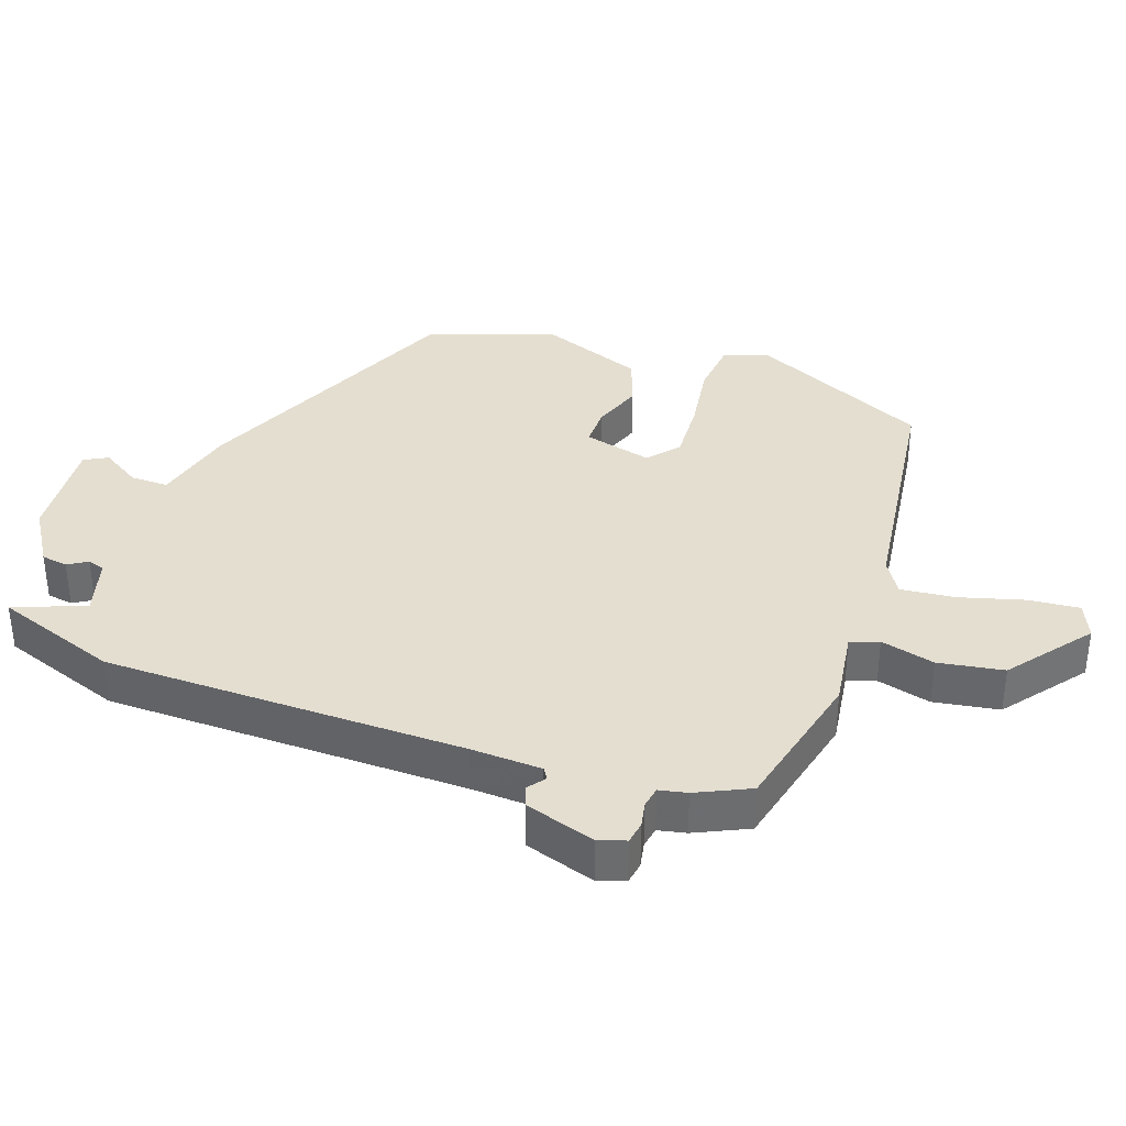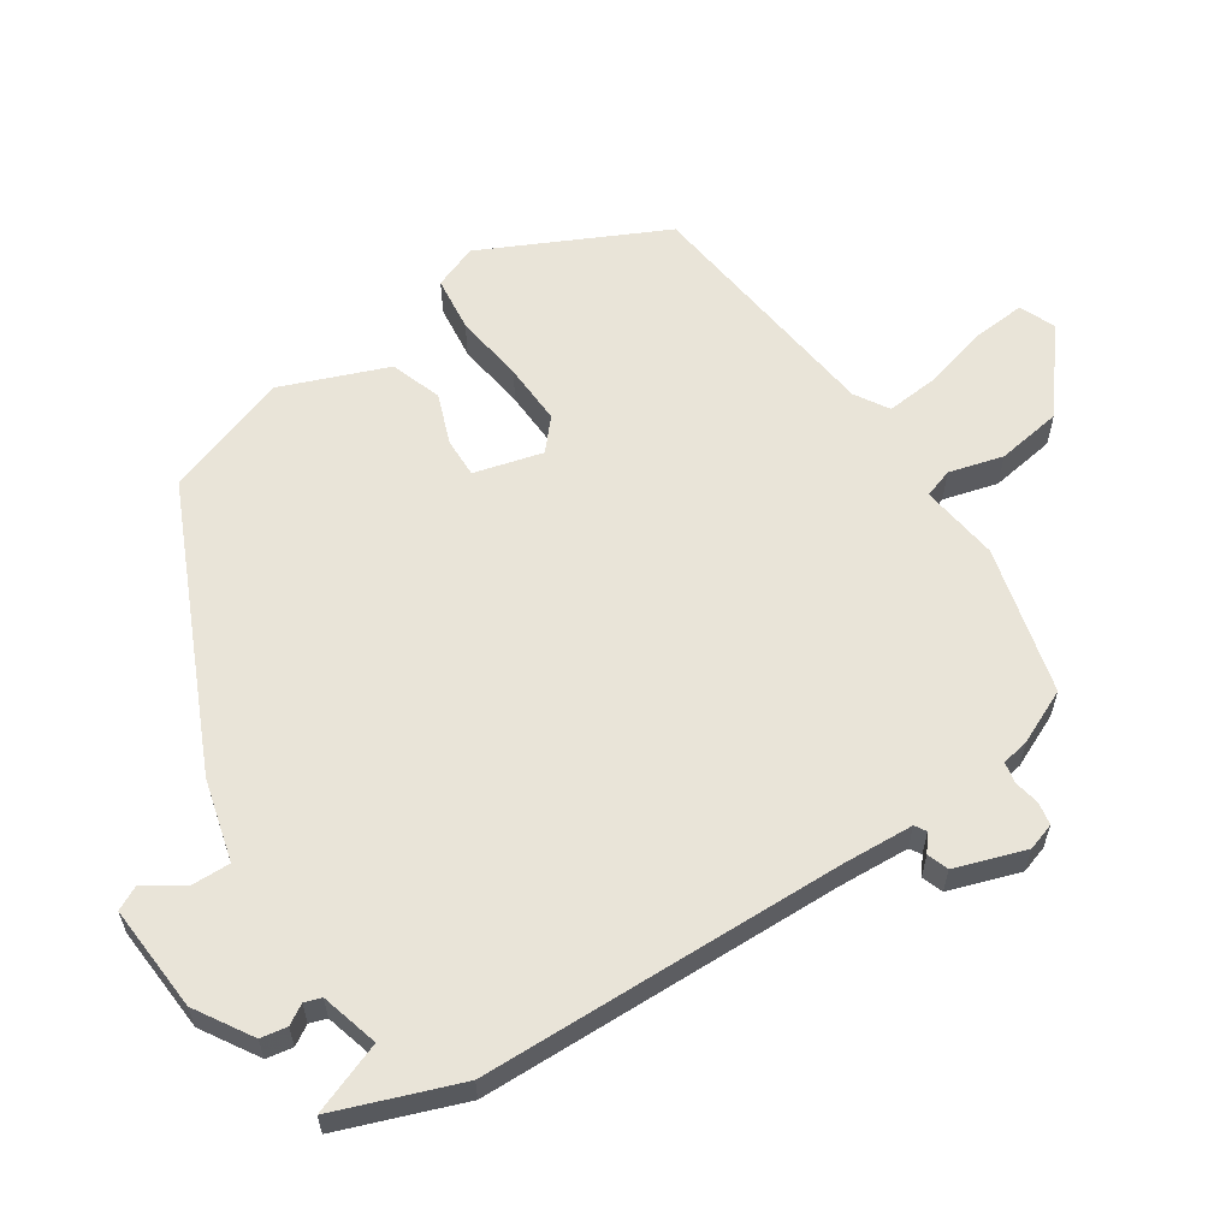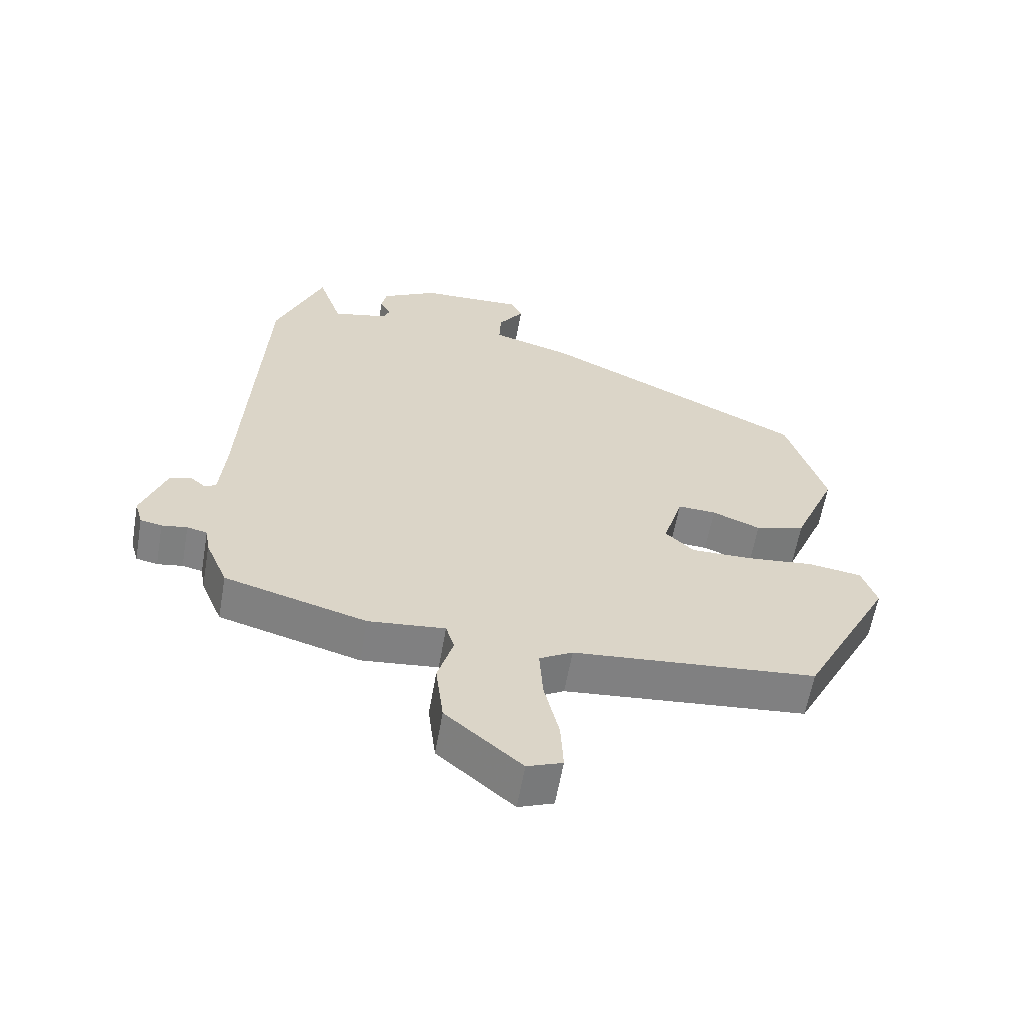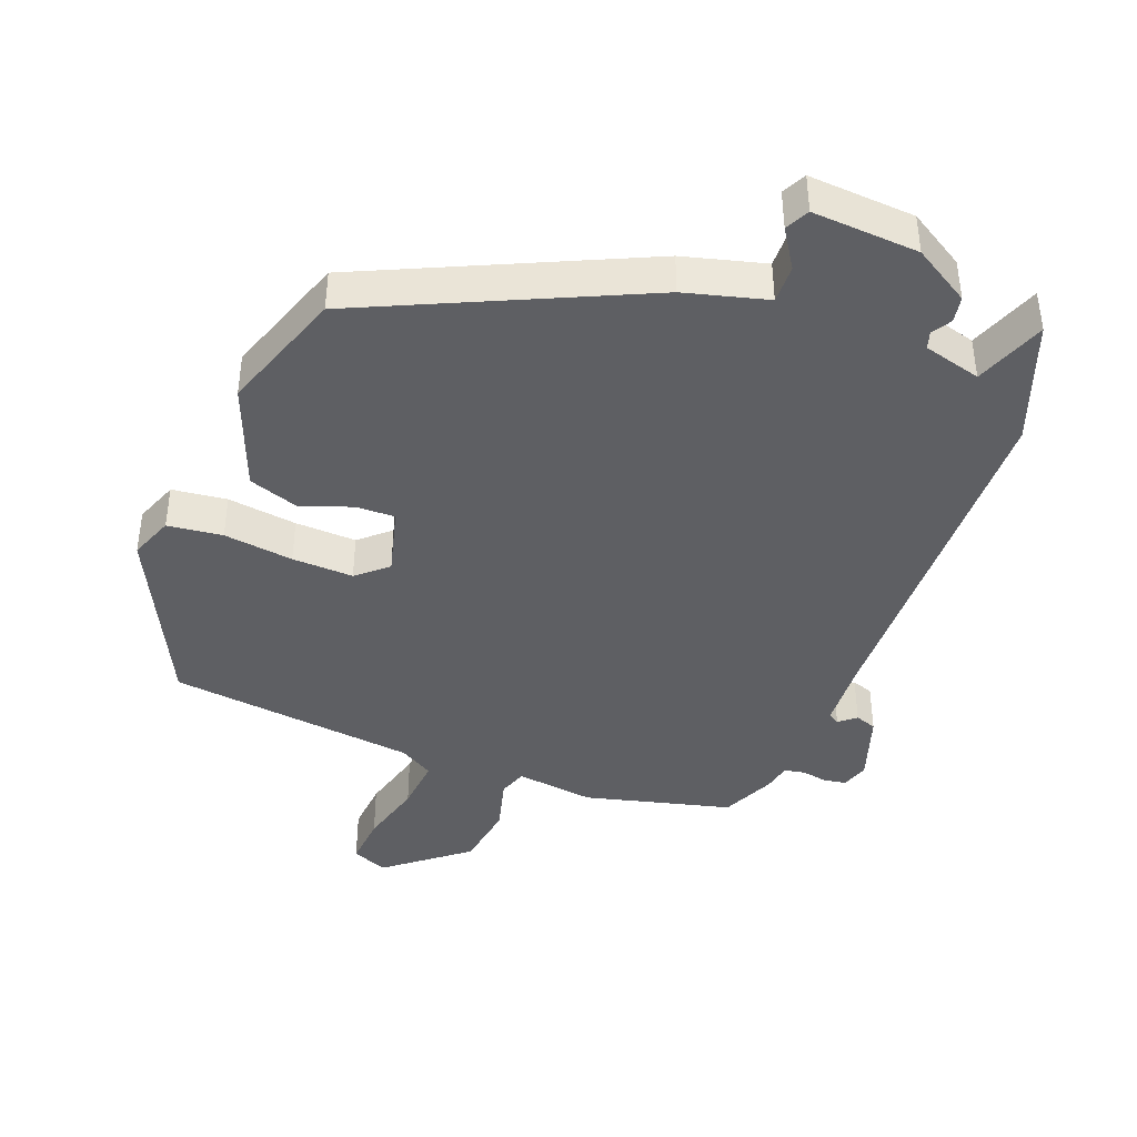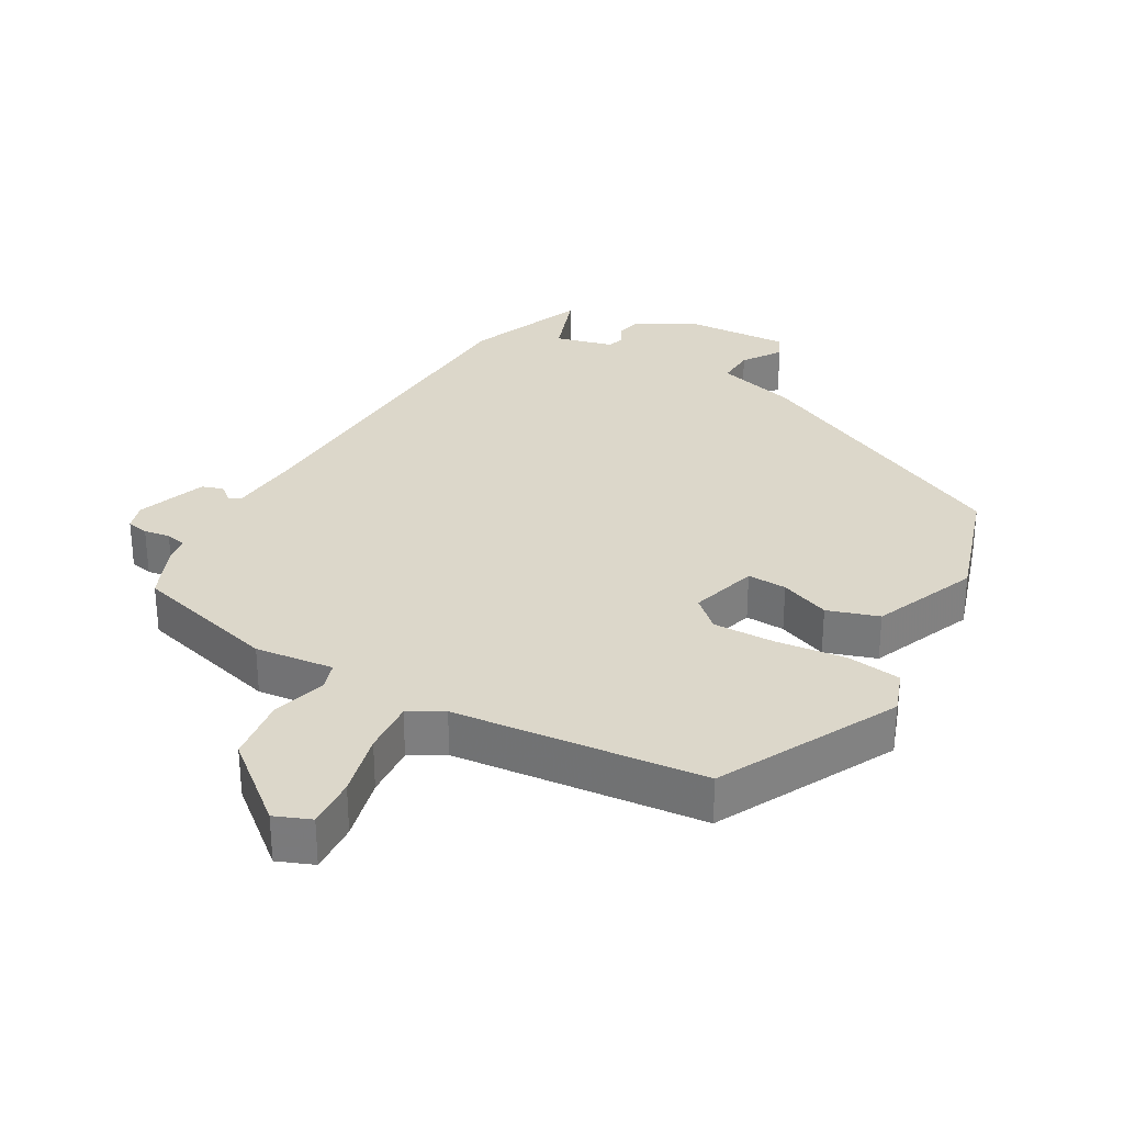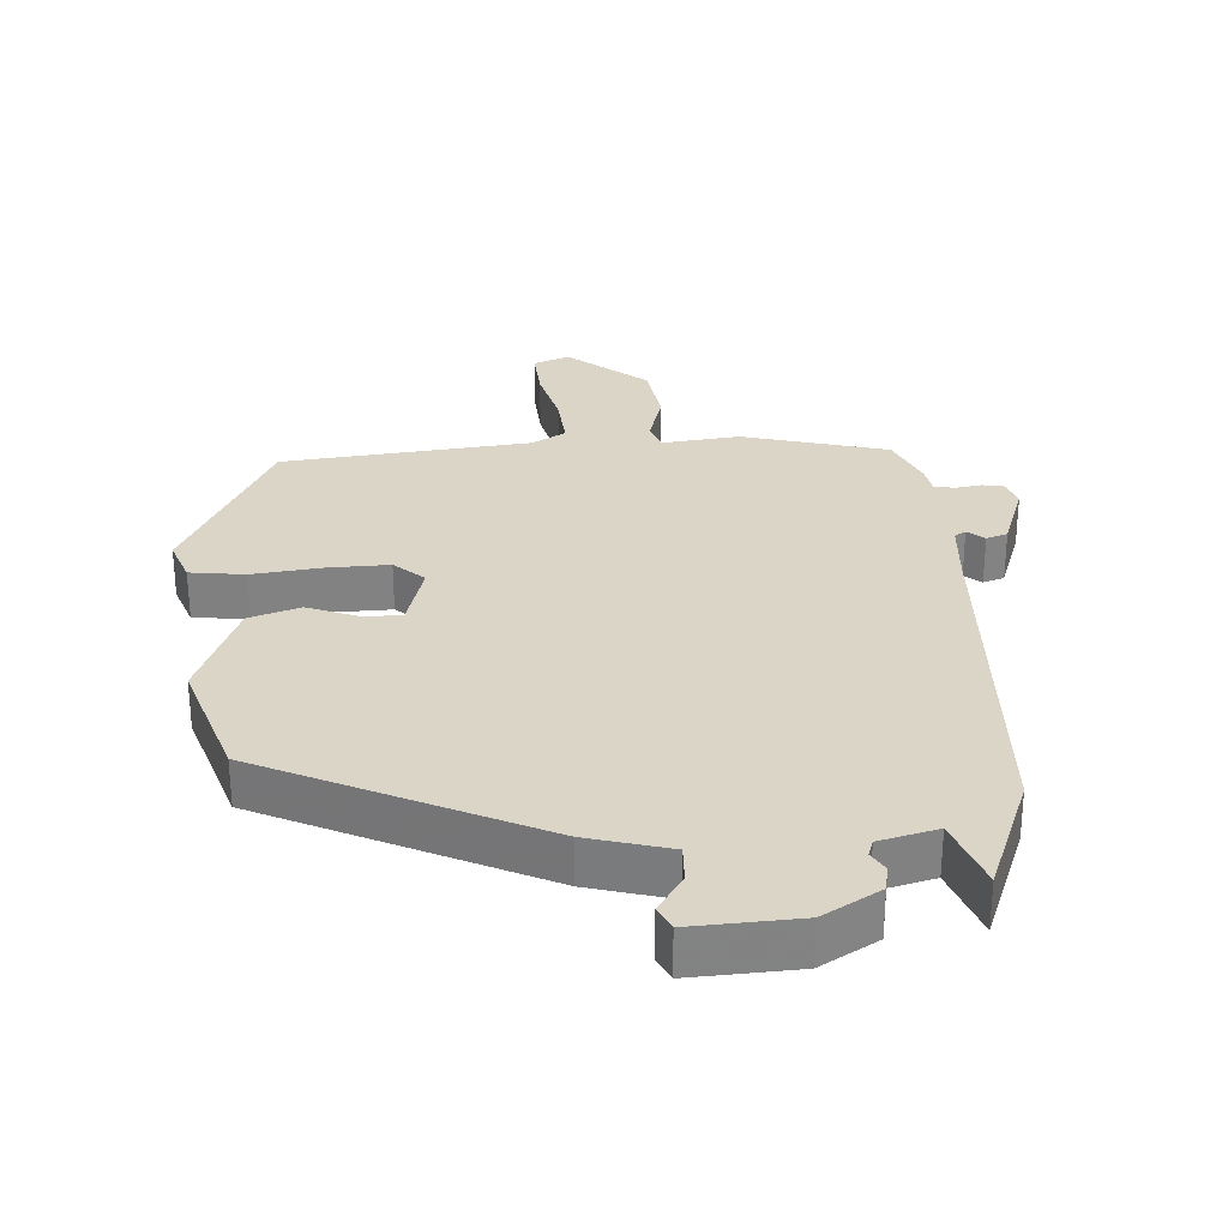
<metadata>
{"format":"obj","ext":"obj","renderer":"f3d","projection":"perspective","resolution":1024,"background":"white","views":[{"elev":36.4,"azim":107.0,"up":"+Y"},{"elev":60.4,"azim":54.9,"up":"+Y"},{"elev":-60.7,"azim":170.1,"up":"+Z"},{"elev":-41.7,"azim":-22.6,"up":"+Y"},{"elev":30.6,"azim":-150.9,"up":"+Y"},{"elev":29.5,"azim":-4.5,"up":"+Y"}]}
</metadata>
<code>
v 0.505 0.07 -0.45
v 0.287 0.07 -0.512
v 0.169 0.07 -0.5
v 0.156 0.07 -0.543
v 0.18 0.07 -0.623
v 0.168 0.07 -0.721
v 0.051 0.07 -0.82
v -0.003 0.07 -0.799
v 0.001 0.07 -0.722
v 0.024 0.07 -0.625
v 0.029 0.07 -0.544
v -0.022 0.07 -0.515
v -0.396 0.07 -0.481
v -0.534 0.07 -0.217
v -0.511 0.07 -0.151
v -0.429 0.07 -0.139
v -0.324 0.07 -0.15
v -0.232 0.07 -0.151
v -0.188 0.07 -0.11
v -0.218 0.07 -0.009
v -0.277 0.07 -0.012
v -0.351 0.07 -0.042
v -0.428 0.07 -0.018
v -0.494 0.07 0.138
v -0.435 0.07 0.327
v -0.028 0.07 0.528
v 0.094 0.07 0.564
v 0.091 0.07 0.621
v 0.052 0.07 0.678
v 0.069 0.07 0.714
v 0.229 0.07 0.708
v 0.315 0.07 0.659
v 0.323 0.07 0.62
v 0.306 0.07 0.59
v 0.315 0.07 0.565
v 0.402 0.07 0.544
v 0.439 0.07 0.652
v 0.512 0.07 0.471
v 0.54 0.07 -0.07
v 0.549 0.07 -0.175
v 0.566 0.07 -0.185
v 0.591 0.07 -0.164
v 0.623 0.07 -0.174
v 0.661 0.07 -0.278
v 0.649 0.07 -0.319
v 0.616 0.07 -0.326
v 0.577 0.07 -0.32
v 0.546 0.07 -0.327
v 0.539 0.07 -0.369
v 0.505 0 -0.45
v 0.287 0 -0.512
v 0.169 0 -0.5
v 0.156 0 -0.543
v 0.18 0 -0.623
v 0.168 0 -0.721
v 0.051 0 -0.82
v -0.003 0 -0.799
v 0.001 0 -0.722
v 0.024 0 -0.625
v 0.029 0 -0.544
v -0.022 0 -0.515
v -0.396 0 -0.481
v -0.534 0 -0.217
v -0.511 0 -0.151
v -0.429 0 -0.139
v -0.324 0 -0.15
v -0.232 0 -0.151
v -0.188 0 -0.11
v -0.218 0 -0.009
v -0.277 0 -0.012
v -0.351 0 -0.042
v -0.428 0 -0.018
v -0.494 0 0.138
v -0.435 0 0.327
v -0.028 0 0.528
v 0.094 0 0.564
v 0.091 0 0.621
v 0.052 0 0.678
v 0.069 0 0.714
v 0.229 0 0.708
v 0.315 0 0.659
v 0.323 0 0.62
v 0.306 0 0.59
v 0.315 0 0.565
v 0.402 0 0.544
v 0.439 0 0.652
v 0.512 0 0.471
v 0.54 0 -0.07
v 0.549 0 -0.175
v 0.566 0 -0.185
v 0.591 0 -0.164
v 0.623 0 -0.174
v 0.661 0 -0.278
v 0.649 0 -0.319
v 0.616 0 -0.326
v 0.577 0 -0.32
v 0.546 0 -0.327
v 0.539 0 -0.369
f 48 49 1 2
f 44 45 46 47
f 44 47 48
f 41 42 43 44
f 40 41 44 48
f 39 40 48 2
f 36 37 38 39
f 35 36 39 2
f 31 32 33 34
f 28 29 30 31
f 27 28 31 34
f 21 22 23 24
f 20 21 24 25
f 14 15 16 17
f 12 13 14 17
f 11 12 17 18
f 7 8 9 10
f 7 10 11
f 4 5 6 7
f 3 4 7 11
f 34 35 2 3
f 20 25 26 27
f 19 20 27 34
f 3 11 18 19
f 3 19 34
f 51 50 98 97
f 96 95 94 93
f 97 96 93
f 93 92 91 90
f 97 93 90 89
f 51 97 89 88
f 88 87 86 85
f 51 88 85 84
f 83 82 81 80
f 80 79 78 77
f 83 80 77 76
f 73 72 71 70
f 74 73 70 69
f 66 65 64 63
f 66 63 62 61
f 67 66 61 60
f 59 58 57 56
f 60 59 56
f 56 55 54 53
f 60 56 53 52
f 52 51 84 83
f 76 75 74 69
f 83 76 69 68
f 68 67 60 52
f 83 68 52
f 1 50 51 2
f 2 51 52 3
f 3 52 53 4
f 4 53 54 5
f 5 54 55 6
f 6 55 56 7
f 7 56 57 8
f 8 57 58 9
f 9 58 59 10
f 10 59 60 11
f 11 60 61 12
f 12 61 62 13
f 13 62 63 14
f 14 63 64 15
f 15 64 65 16
f 16 65 66 17
f 17 66 67 18
f 18 67 68 19
f 19 68 69 20
f 20 69 70 21
f 21 70 71 22
f 22 71 72 23
f 23 72 73 24
f 24 73 74 25
f 25 74 75 26
f 26 75 76 27
f 27 76 77 28
f 28 77 78 29
f 29 78 79 30
f 30 79 80 31
f 31 80 81 32
f 32 81 82 33
f 33 82 83 34
f 34 83 84 35
f 35 84 85 36
f 36 85 86 37
f 37 86 87 38
f 38 87 88 39
f 39 88 89 40
f 40 89 90 41
f 41 90 91 42
f 42 91 92 43
f 43 92 93 44
f 44 93 94 45
f 45 94 95 46
f 46 95 96 47
f 47 96 97 48
f 48 97 98 49
f 49 98 50 1

</code>
